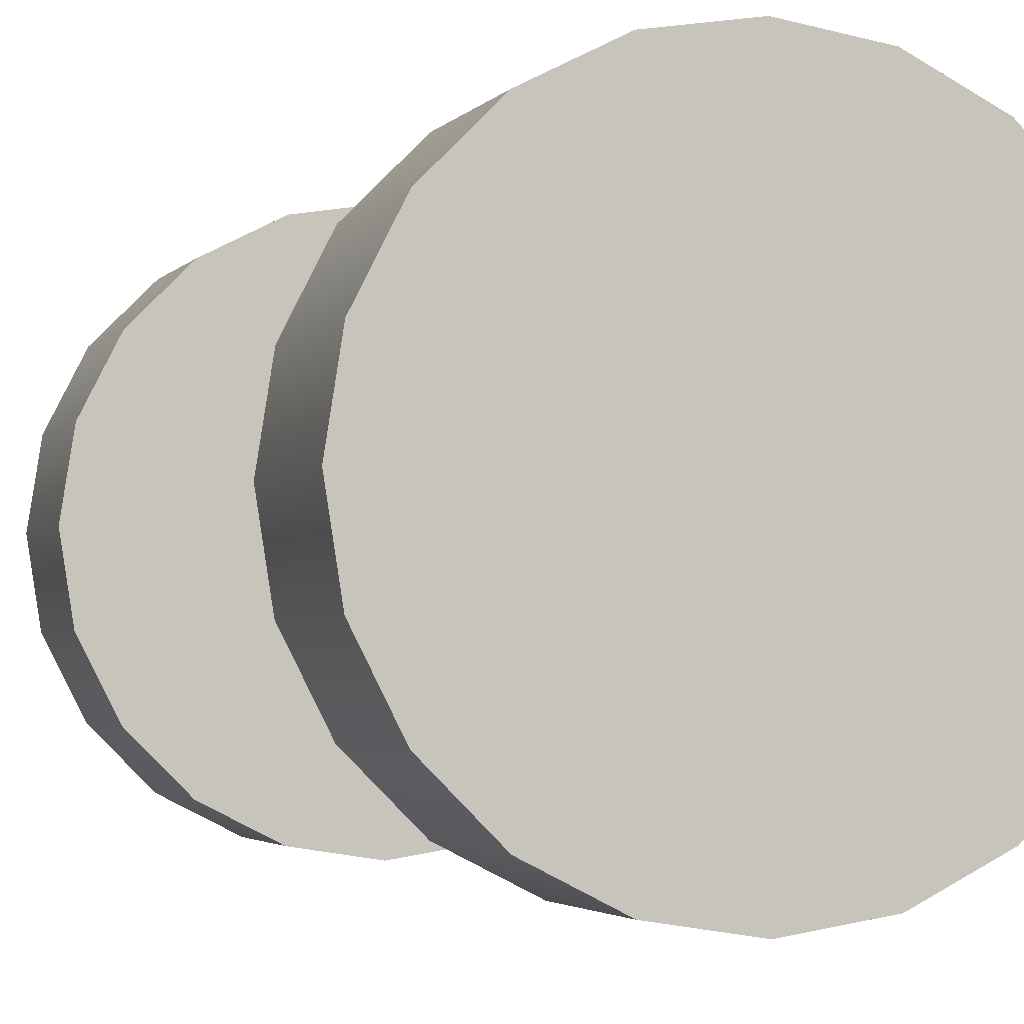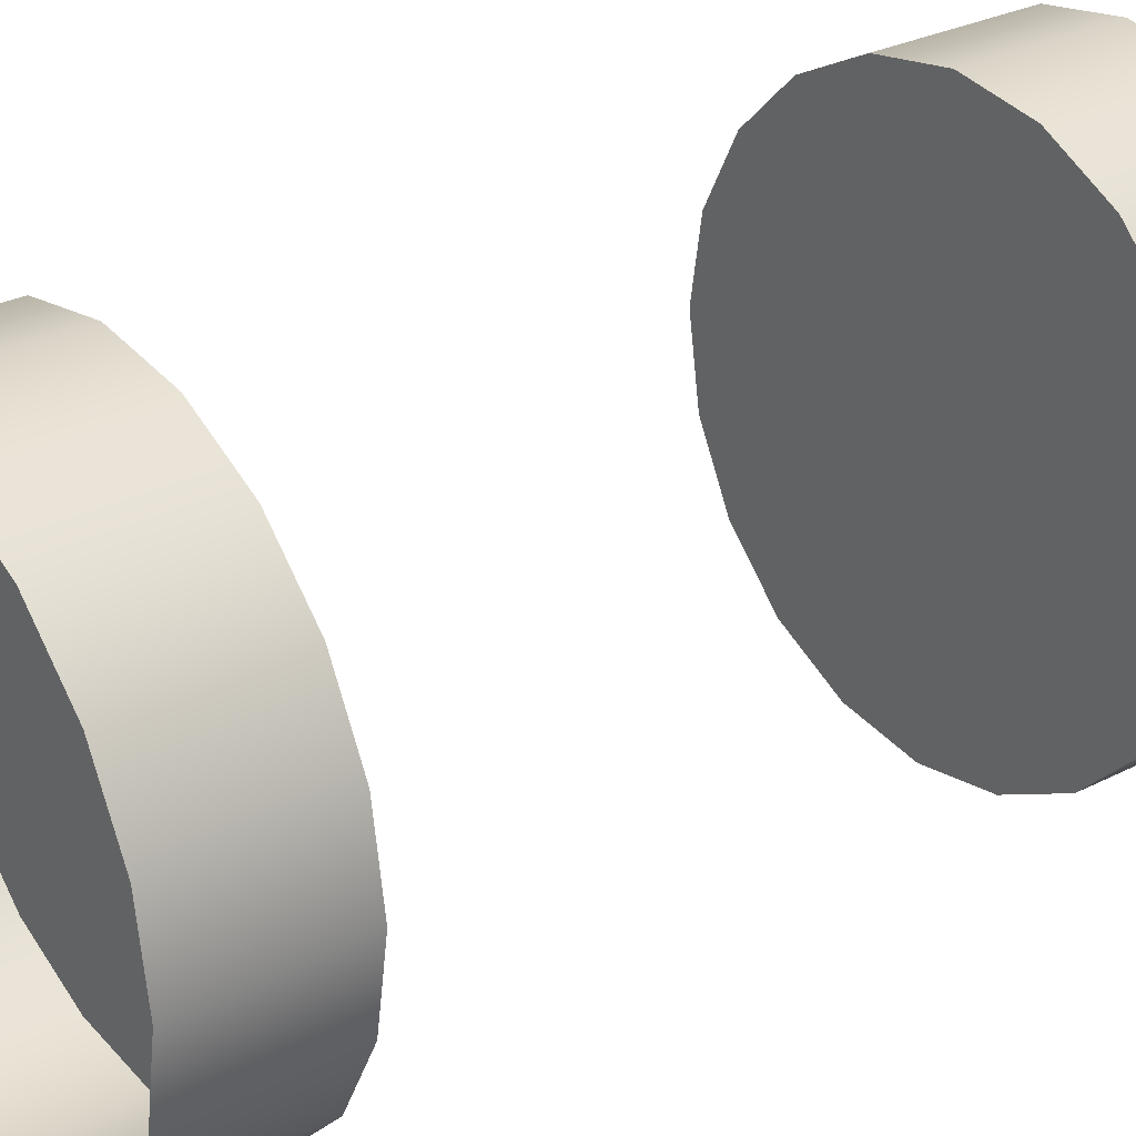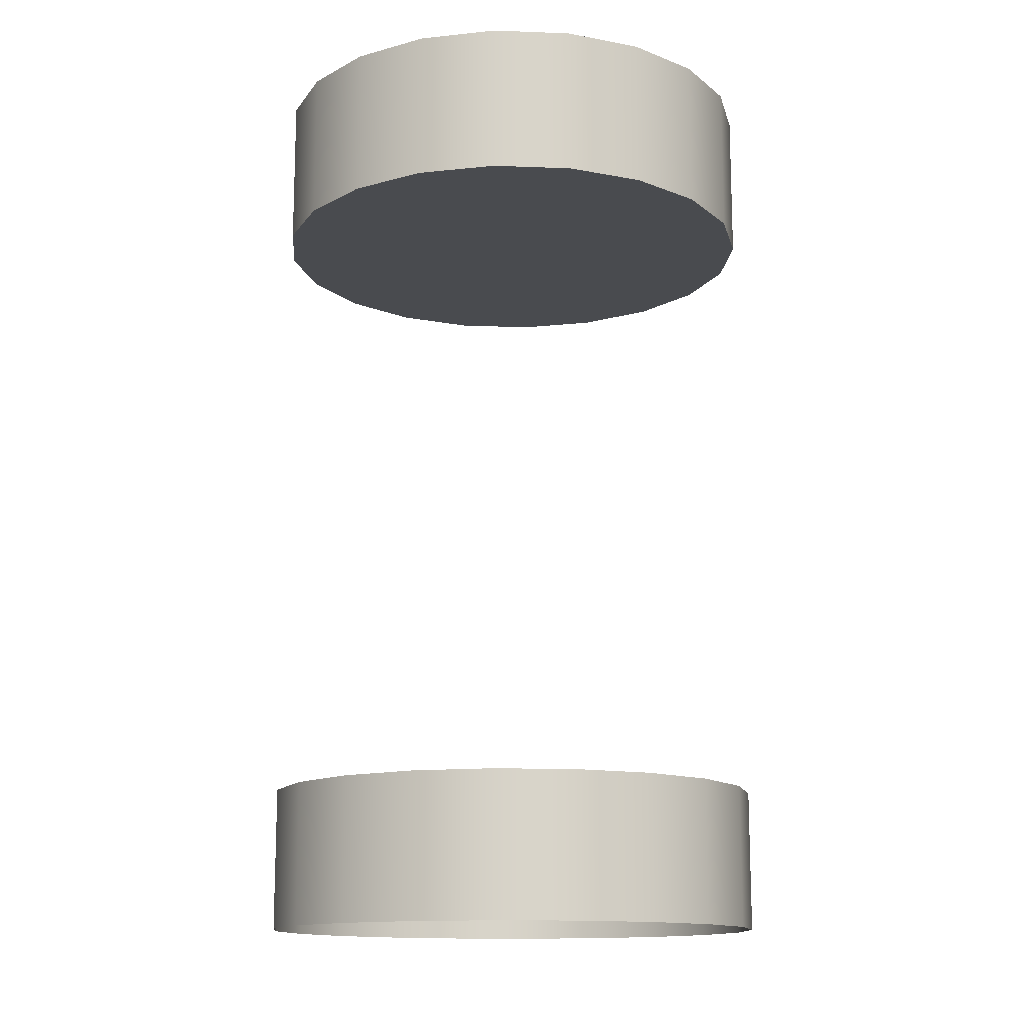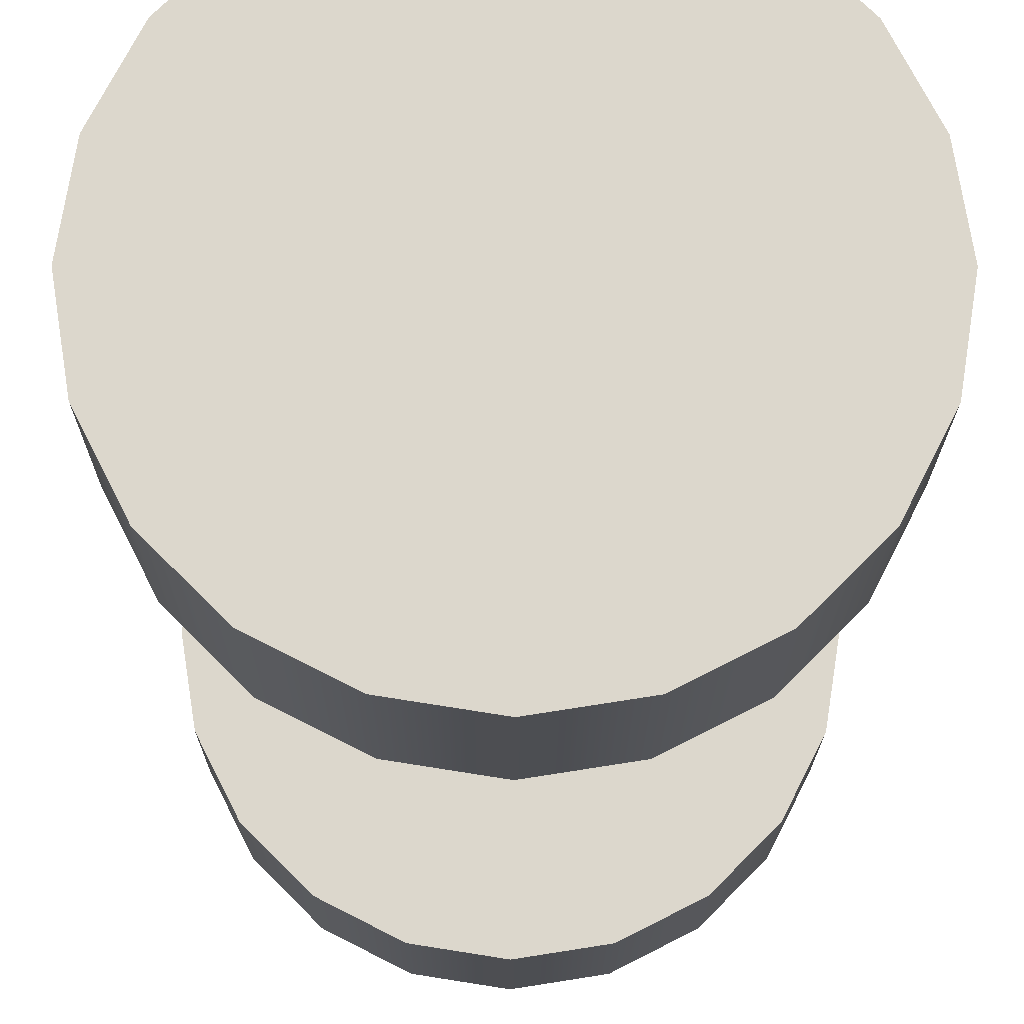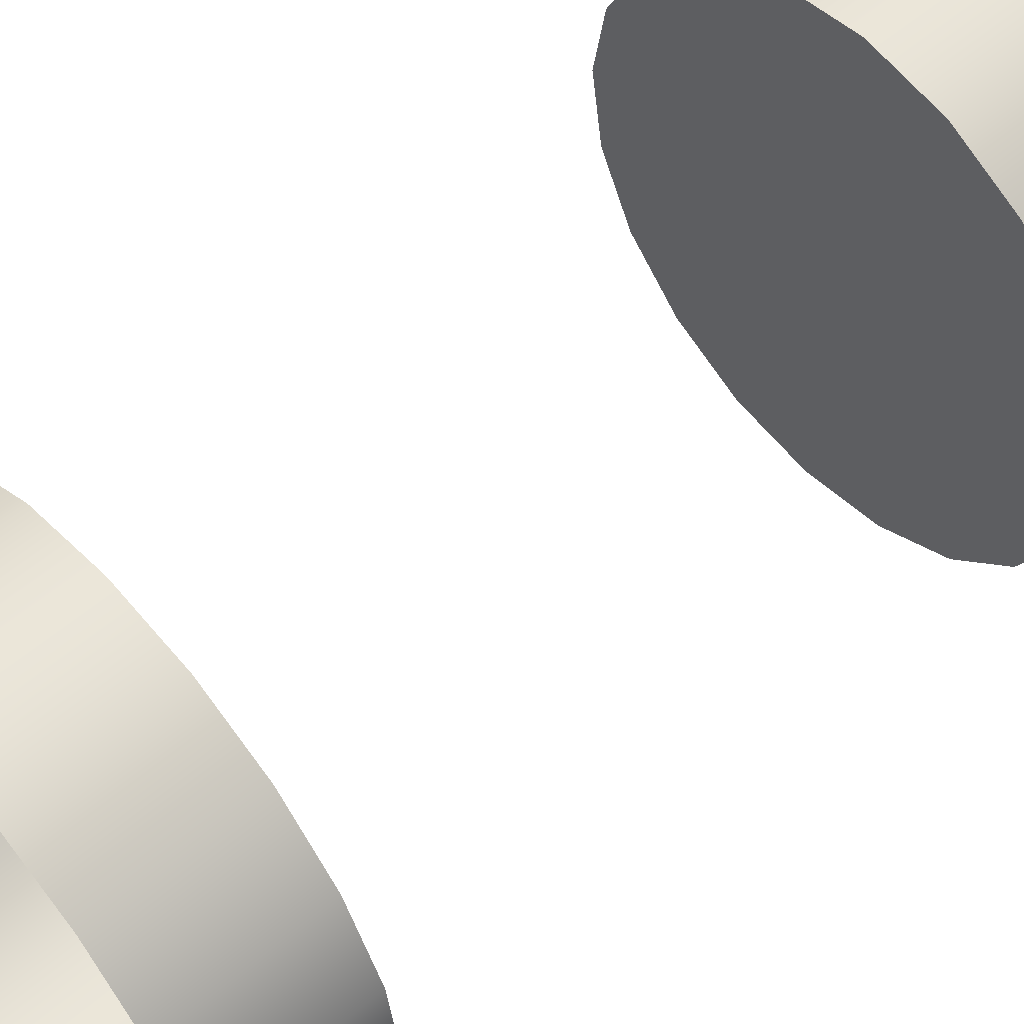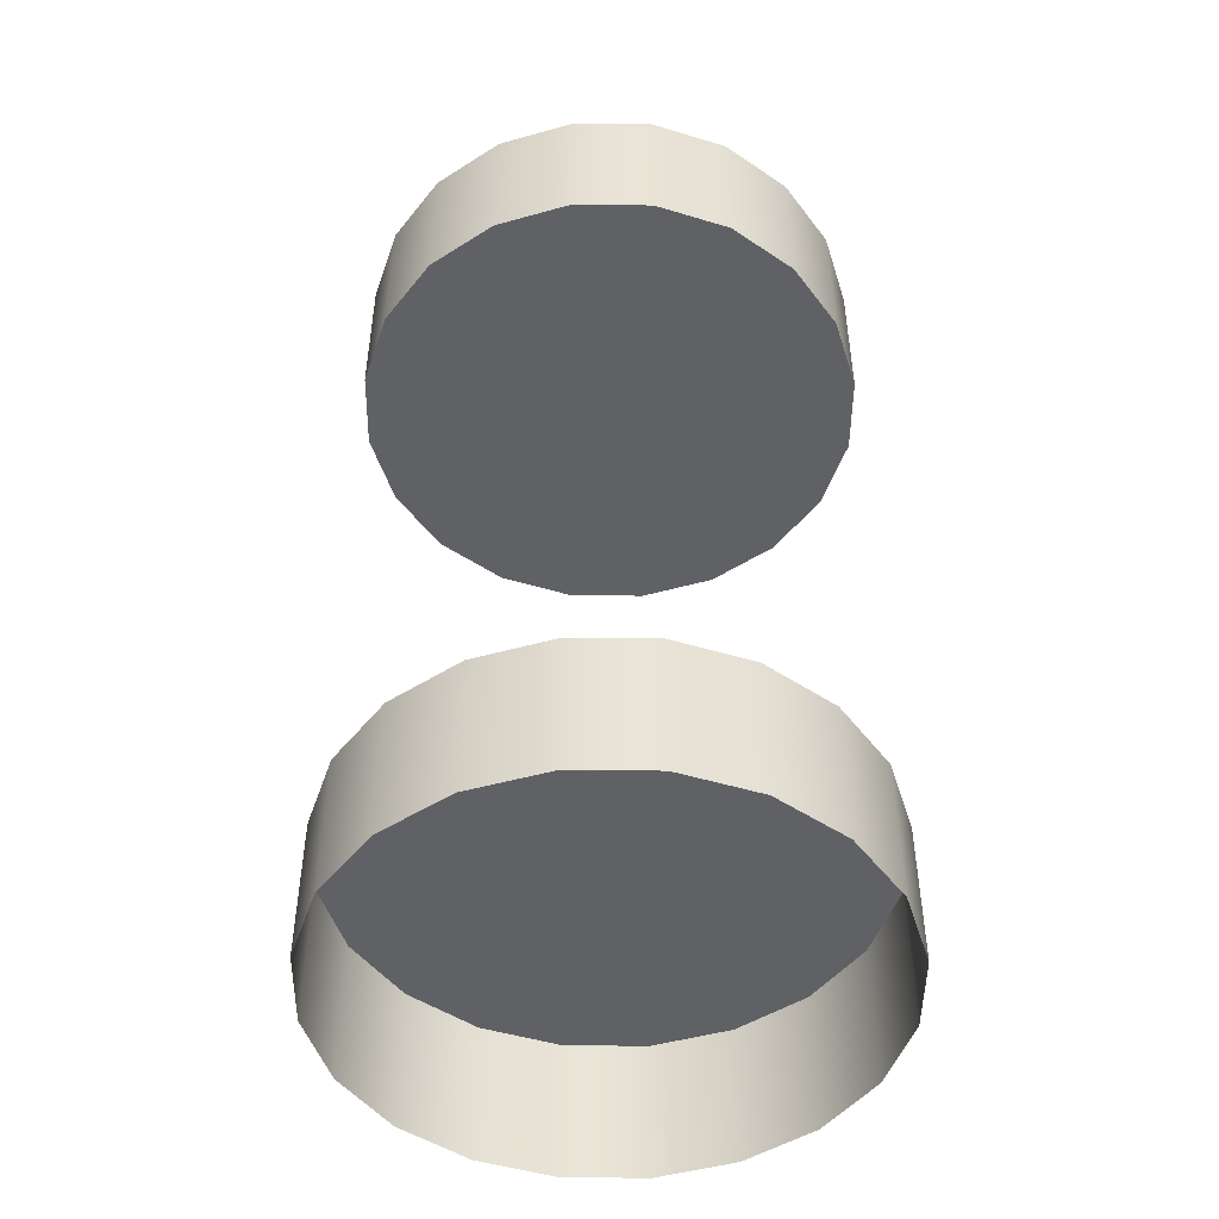
<metadata>
{"format":"obj","ext":"obj","renderer":"f3d","projection":"perspective","resolution":1024,"background":"white","views":[{"elev":-2.7,"azim":162.0,"up":"+Z"},{"elev":28.3,"azim":52.2,"up":"+Z"},{"elev":-13.9,"azim":166.3,"up":"+Y"},{"elev":-17.1,"azim":179.8,"up":"+Z"},{"elev":57.0,"azim":48.4,"up":"+Z"},{"elev":-48.4,"azim":62.3,"up":"+Y"}]}
</metadata>
<code>
g default
v 4.087 12.3 0
v 3.887 12.3 -1.263
v 3.307 12.3 -2.402
v 2.402 12.3 -3.307
v 1.263 12.3 -3.887
v -0 12.3 -4.087
v -1.263 12.3 -3.887
v -2.402 12.3 -3.307
v -3.307 12.3 -2.402
v -3.887 12.3 -1.263
v -4.087 12.3 0
v -3.887 12.3 1.263
v -3.307 12.3 2.402
v -2.402 12.3 3.307
v -1.263 12.3 3.887
v 0 12.3 4.087
v 1.263 12.3 3.887
v 2.402 12.3 3.307
v 3.307 12.3 2.402
v 3.887 12.3 1.263
v 4.087 2.304 -0
v 3.887 2.304 -1.263
v 3.307 2.304 -2.402
v 2.402 2.304 -3.307
v 1.263 2.304 -3.887
v -0 2.304 -4.087
v -1.263 2.304 -3.887
v -2.402 2.304 -3.307
v -3.307 2.304 -2.402
v -3.887 2.304 -1.263
v -4.087 2.304 -0
v -3.887 2.304 1.263
v -3.307 2.304 2.402
v -2.402 2.304 3.307
v -1.263 2.304 3.887
v 0 2.304 4.087
v 1.263 2.304 3.887
v 2.402 2.304 3.307
v 3.307 2.304 2.402
v 3.887 2.304 1.263
v 4.087 0.002908 -0
v 3.887 0.002908 -1.263
v 3.887 0.002908 1.263
v 3.307 0.002908 2.402
v 2.402 0.002908 3.307
v 1.263 0.002908 3.887
v -0 0.002908 4.087
v -1.263 0.002908 3.887
v -2.402 0.002908 3.307
v -3.307 0.002908 2.402
v -3.887 0.002908 1.263
v -4.087 0.002908 -0
v -3.887 0.002908 -1.263
v -3.307 0.002908 -2.402
v -2.402 0.002908 -3.307
v -1.263 0.002908 -3.887
v -0 0.002908 -4.087
v 1.263 0.002908 -3.887
v 2.402 0.002908 -3.307
v 3.307 0.002908 -2.402
v 3.887 14.77 -1.263
v 3.307 14.77 -2.402
v 2.402 14.77 -3.307
v 1.263 14.77 -3.887
v -0 14.77 -4.087
v -1.263 14.77 -3.887
v -2.402 14.77 -3.307
v -3.307 14.77 -2.402
v -3.887 14.77 -1.263
v -4.087 14.77 0
v -3.887 14.77 1.263
v -3.307 14.77 2.402
v -2.402 14.77 3.307
v -1.263 14.77 3.887
v 0 14.77 4.087
v 1.263 14.77 3.887
v 2.402 14.77 3.307
v 3.307 14.77 2.402
v 3.887 14.77 1.263
v 4.087 14.77 0
g pPipe1
f 42 22 21 41
f 41 21 40 43
f 43 40 39 44
f 44 39 38 45
f 45 38 37 46
f 46 37 36 47
f 47 36 35 48
f 48 35 34 49
f 49 34 33 50
f 50 33 32 51
f 51 32 31 52
f 52 31 30 53
f 53 30 29 54
f 54 29 28 55
f 55 28 27 56
f 56 27 26 57
f 57 26 25 58
f 58 25 24 59
f 59 24 23 60
f 60 23 22 42
f 61 62 80
f 62 63 80
f 63 64 80
f 64 65 80
f 65 66 80
f 66 67 80
f 67 68 80
f 68 69 80
f 69 70 80
f 70 71 80
f 71 72 80
f 72 73 80
f 73 74 80
f 74 75 80
f 75 76 80
f 76 77 80
f 77 78 80
f 78 79 80
f 61 2 3 62
f 62 3 4 63
f 63 4 5 64
f 64 5 6 65
f 65 6 7 66
f 66 7 8 67
f 67 8 9 68
f 68 9 10 69
f 69 10 11 70
f 70 11 12 71
f 71 12 13 72
f 72 13 14 73
f 73 14 15 74
f 74 15 16 75
f 75 16 17 76
f 76 17 18 77
f 77 18 19 78
f 78 19 20 79
f 79 20 1 80
f 80 1 2 61
f 22 23 21
f 23 24 21
f 24 25 21
f 25 26 21
f 26 27 21
f 27 28 21
f 28 29 21
f 29 30 21
f 30 31 21
f 31 32 21
f 32 33 21
f 33 34 21
f 34 35 21
f 35 36 21
f 36 37 21
f 37 38 21
f 38 39 21
f 39 40 21
f 2 1 3
f 1 20 3
f 20 19 3
f 19 18 3
f 18 17 3
f 17 16 3
f 16 15 3
f 15 14 3
f 14 13 3
f 13 12 3
f 12 11 3
f 11 10 3
f 10 9 3
f 9 8 3
f 8 7 3
f 7 6 3
f 6 5 3
f 5 4 3

</code>
